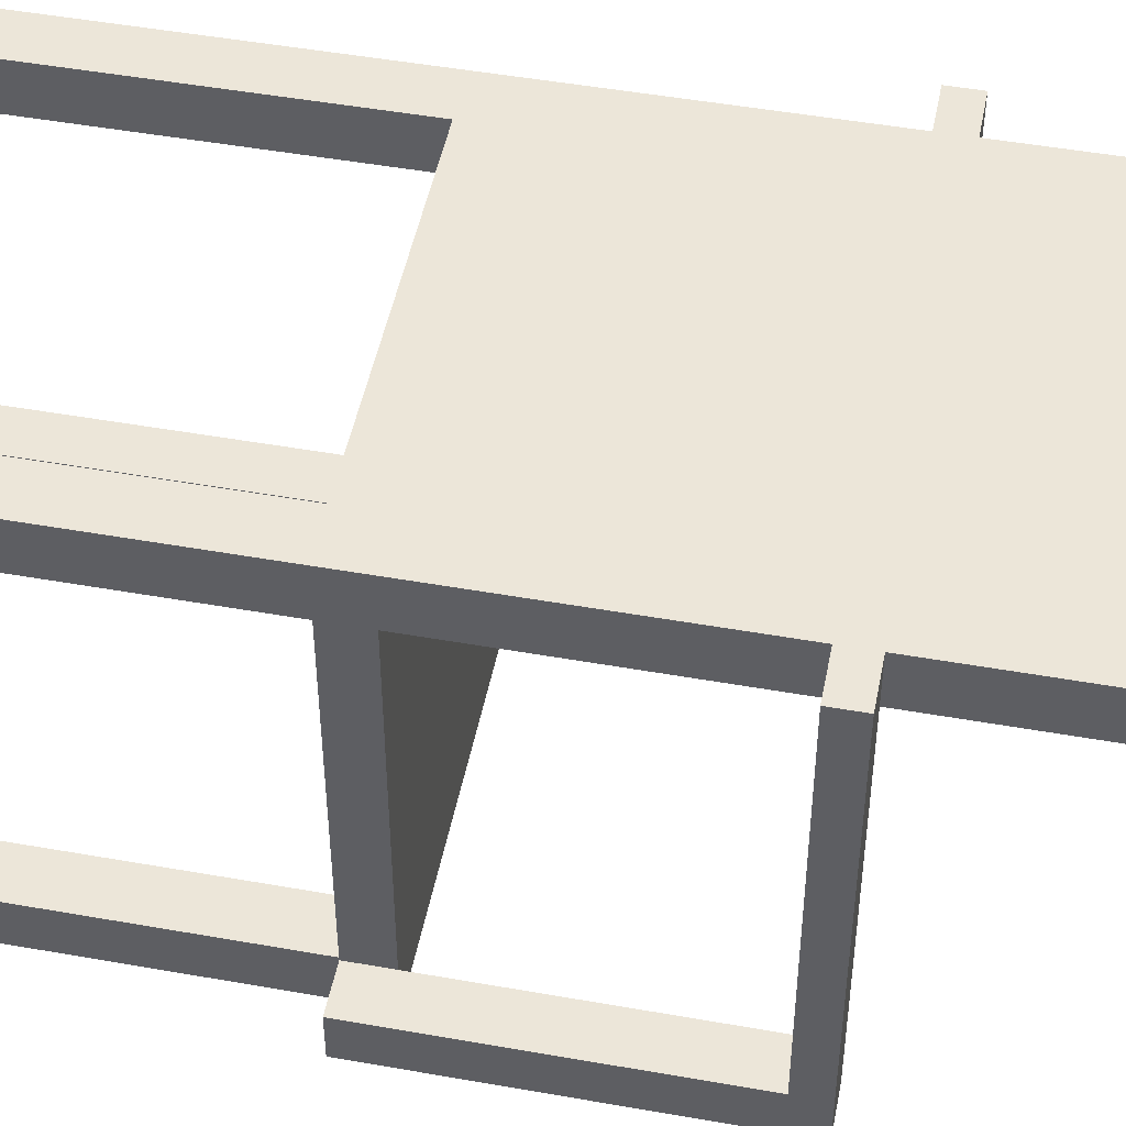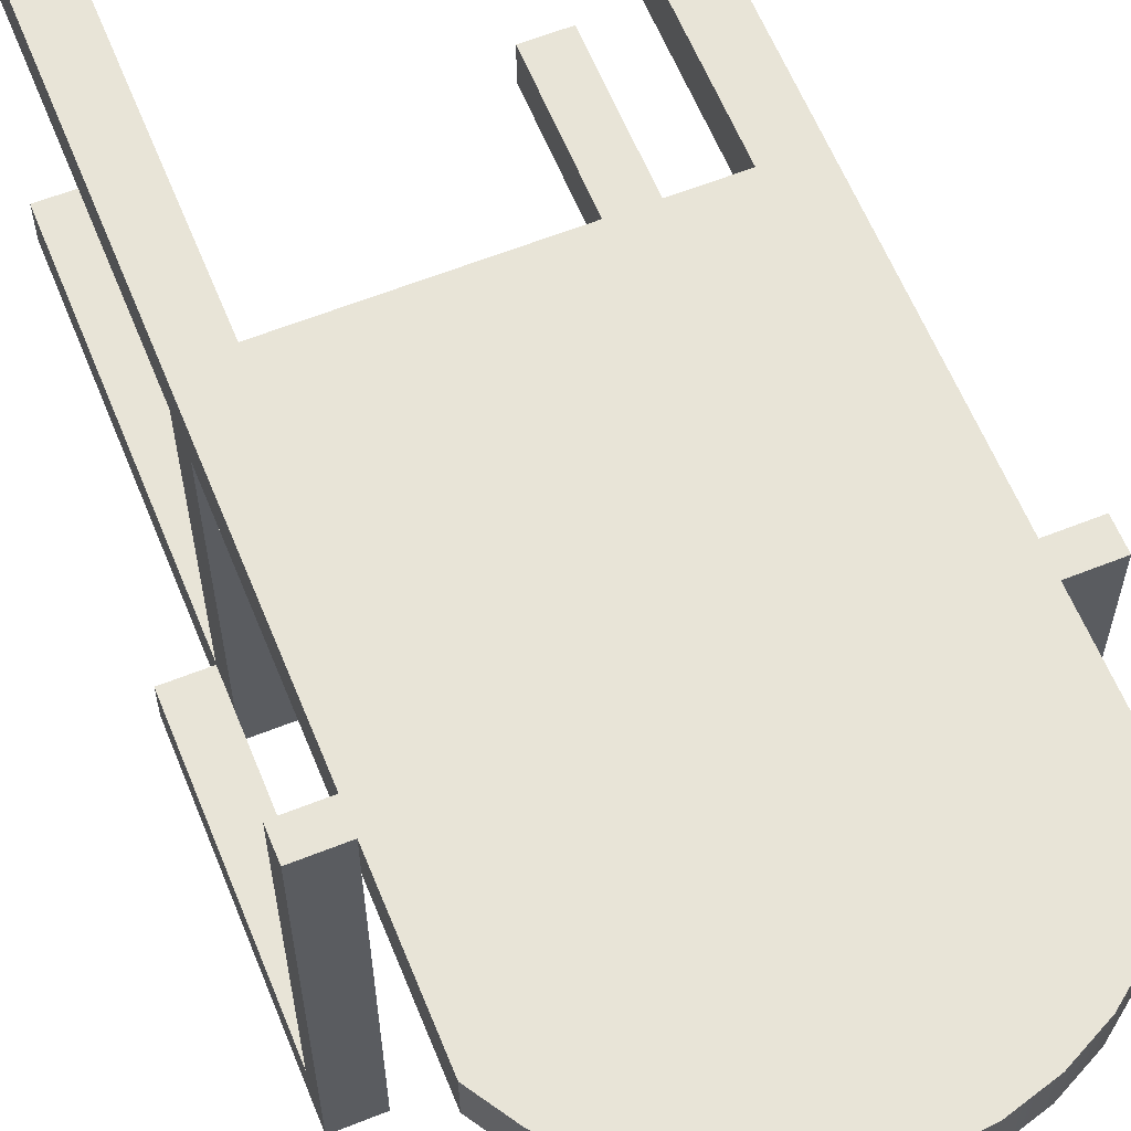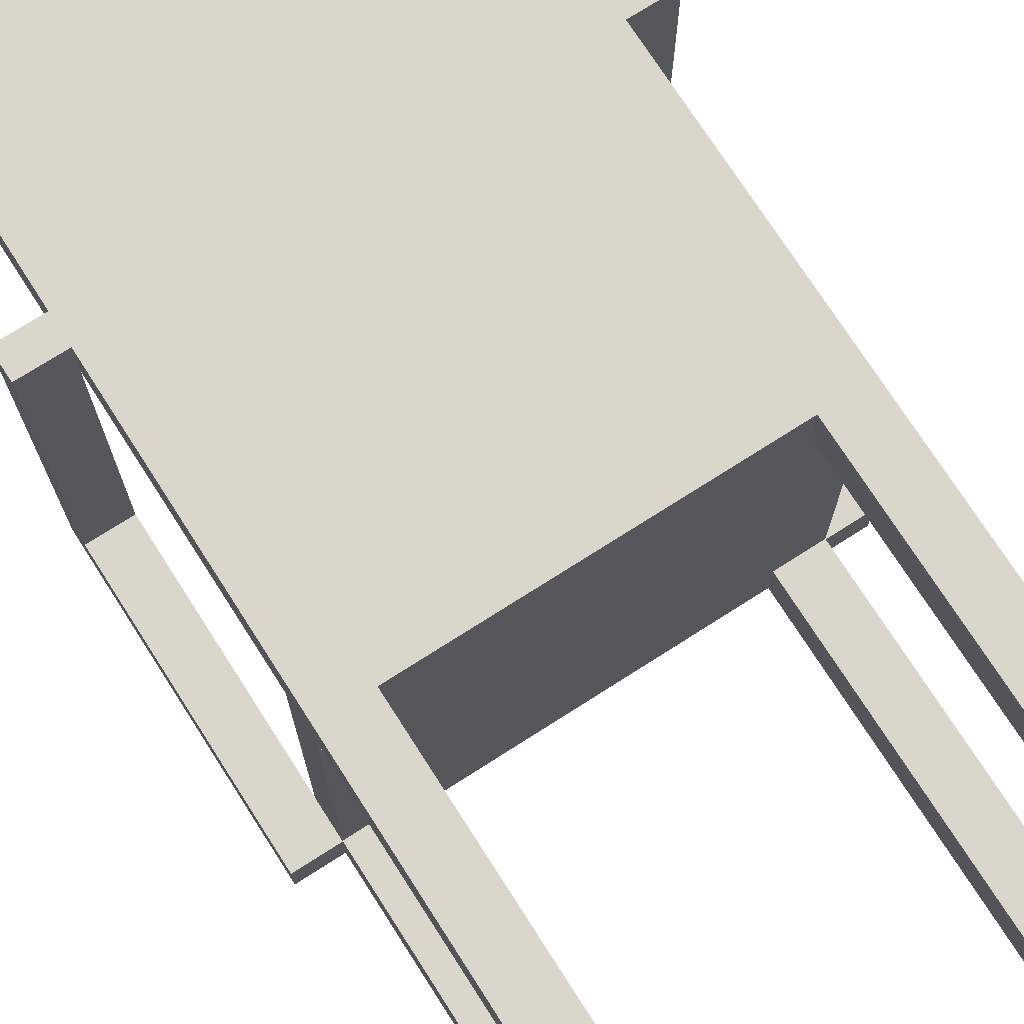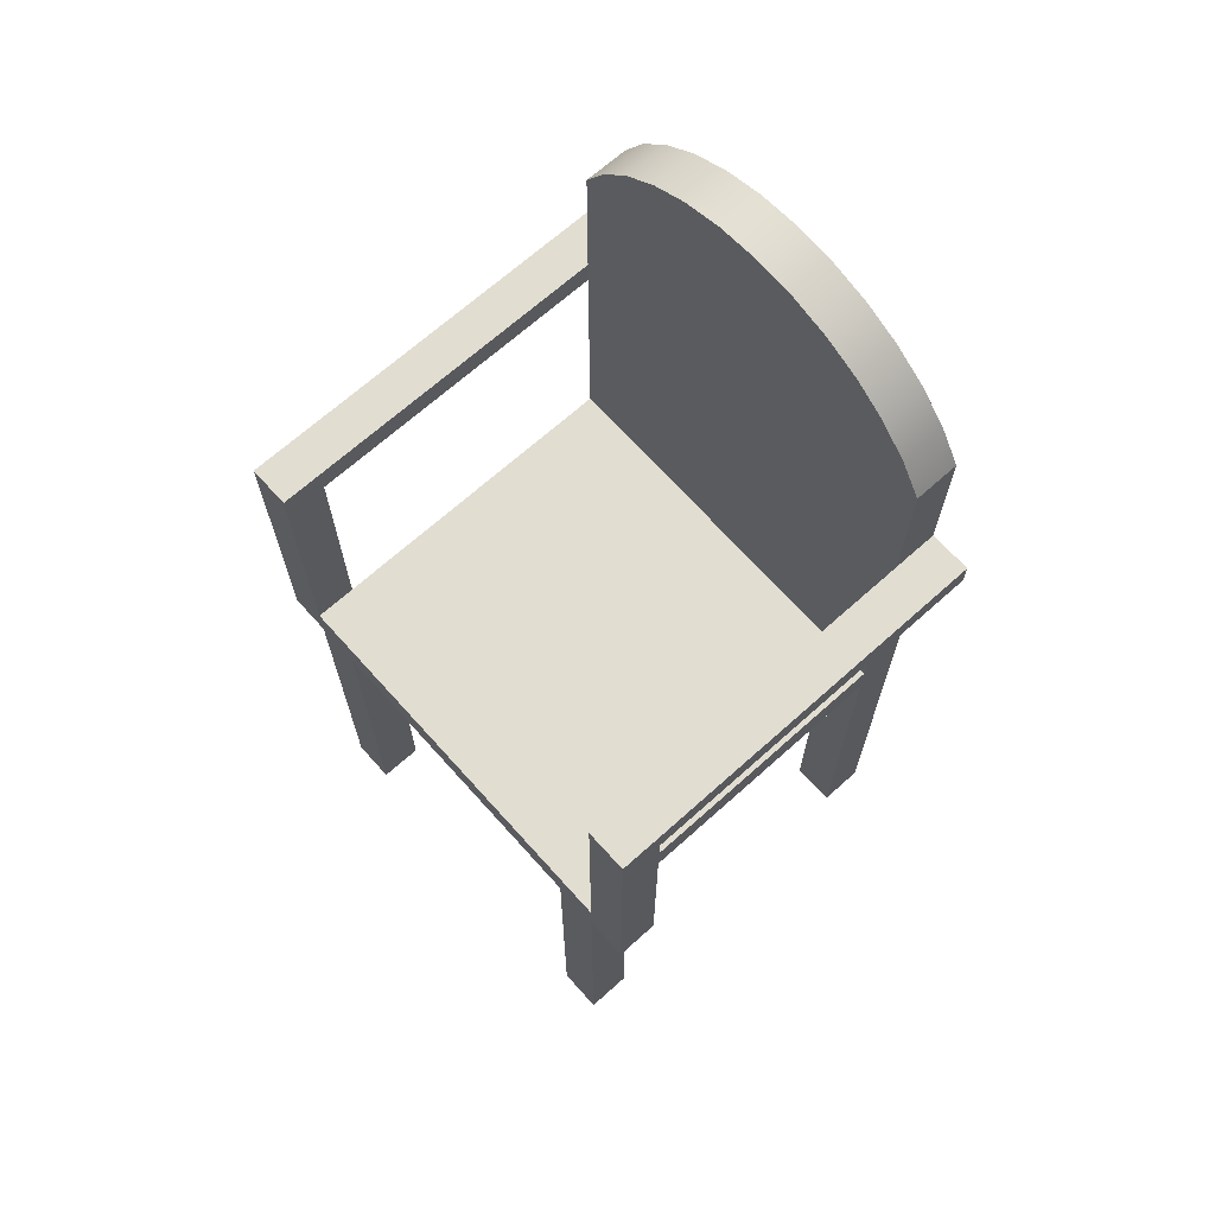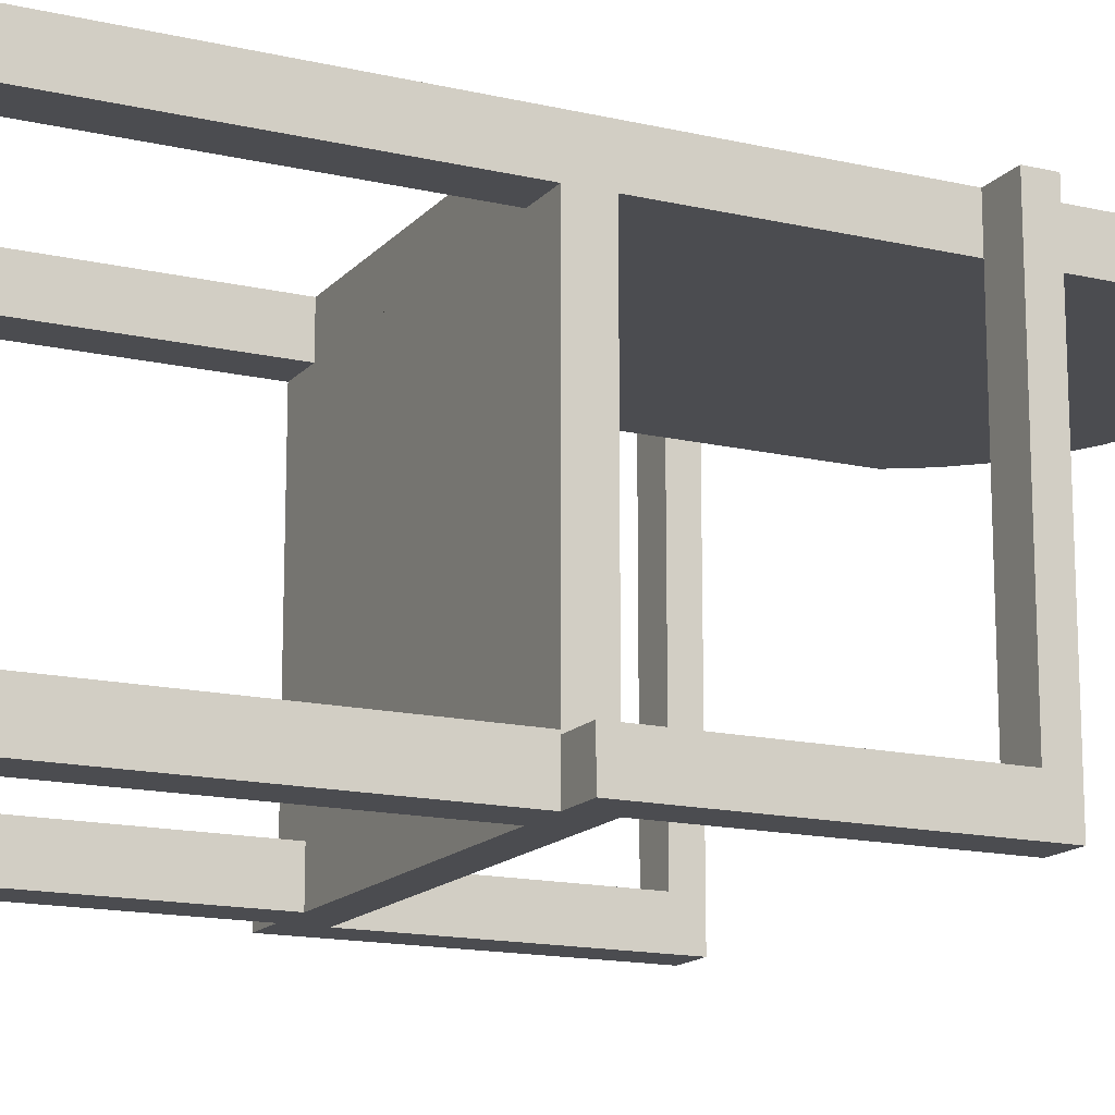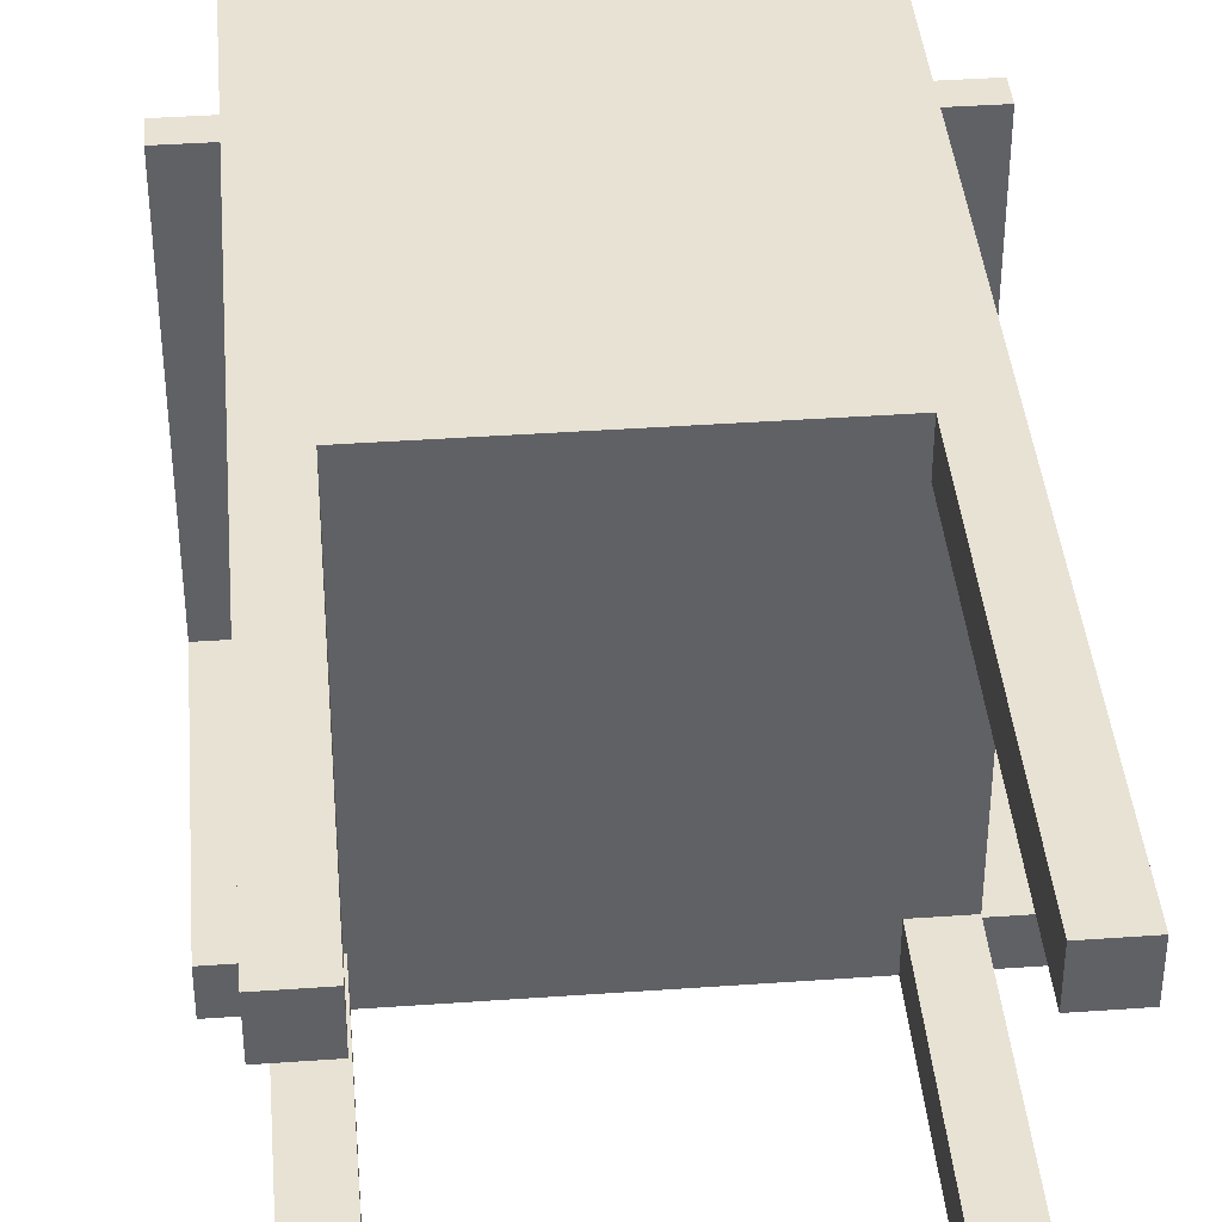
<metadata>
{"format":"obj","ext":"obj","renderer":"f3d","projection":"perspective","resolution":1024,"background":"white","views":[{"elev":48.7,"azim":101.2,"up":"+Z"},{"elev":61.4,"azim":157.9,"up":"+Z"},{"elev":73.6,"azim":-32.6,"up":"+Z"},{"elev":68.4,"azim":-131.9,"up":"+Y"},{"elev":-15.2,"azim":63.7,"up":"+Z"},{"elev":40.0,"azim":-5.0,"up":"+Z"}]}
</metadata>
<code>
v -0.1758 -0.1039 -0.1748
v 0.1758 -0.1039 -0.2114
v -0.1758 -0.1039 -0.2114
v 0.1758 -0.1039 -0.1748
v -0.1758 -0.1356 -0.2114
v -0.1758 0.1329 -0.2114
v 0.1758 -0.1039 0.101
v 0.1758 0.1088 -0.1748
v -0.1367 -0.1356 -0.2114
v -0.1758 0.1088 -0.1748
v -0.1758 -0.1039 0.101
v 0.1758 -0.1356 0.101
v 0.1758 0.1329 -0.2114
v 0.2124 -0.1356 -0.1748
v -0.2124 -0.1356 -0.2114
v 0.1367 -0.1356 -0.2114
v -0.1758 -0.4676 -0.2114
v -0.1758 0.1088 0.101
v -0.1758 -0.1356 -0.1748
v -0.1566 0.2888 0.101
v 0.1758 0.1088 0.1401
v 0.1758 -0.1356 -0.1724
v 0.1758 0.1329 0.101
v 0.2124 0.1329 -0.2114
v 0.1758 -0.1356 -0.1748
v 0.2124 0.1088 -0.1748
v -0.2124 0.1329 -0.2114
v 0.1367 -0.4676 -0.2114
v 0.1367 -0.1356 -0.1724
v -0.1367 -0.4676 -0.2114
v -0.1758 -0.1356 -0.1724
v -0.1758 0.1329 0.101
v -0.2124 0.1088 -0.1748
v -0.1322 0.3156 0.101
v 0.1758 -0.4676 0.1401
v 0.1758 0.1088 0.101
v 0.1758 -0.1356 -0.2114
v 0.2124 0.1088 0.1401
v -0.2124 0.1329 0.1401
v -0.2124 -0.1356 -0.1748
v 0.1758 -0.4676 -0.2114
v -0.1367 -0.1356 -0.1724
v -0.1367 -0.4676 -0.1724
v -0.1758 -0.4676 -0.1724
v -0.2124 0.1088 0.1401
v -0.1758 -0.1356 0.101
v -0.1758 0.1088 0.1401
v -0.1322 0.3156 0.1401
v -0.1033 0.3373 0.101
v 0.1758 -0.4676 0.101
v 0.1758 0.2581 0.1401
v 0.1758 -0.4676 -0.1724
v 0.2124 0.1329 0.1401
v 0.2124 -0.1356 -0.2114
v 0.1367 -0.4676 -0.1724
v -0.1758 0.1329 0.1401
v -0.1758 0.2581 0.101
v -0.1566 0.2888 0.1401
v -0.07088 0.3535 0.101
v 0.1367 -0.4676 0.101
v 0.1566 0.2888 0.1401
v 0.1758 0.1329 0.1401
v 0.1758 0.2581 0.101
v -0.1758 0.2581 0.1401
v -0.1758 -0.4676 0.101
v 0.1367 -0.1356 0.101
v -0.1367 -0.1356 0.1401
v -0.1033 0.3373 0.1401
v -0.03605 0.3634 0.101
v 0.1367 -0.4676 0.1401
v 0.1367 -0.1356 0.1401
v 0.1566 0.2888 0.101
v -0.1367 -0.4676 0.1401
v -0.1758 -0.4676 0.1401
v -0.1367 -0.1356 0.101
v -0.07088 0.3535 0.1401
v -0 0.3667 0.101
v 0.1322 0.3156 0.1401
v 0.1322 0.3156 0.101
v -0.1367 -0.4676 0.101
v -0.03605 0.3634 0.1401
v 0.03605 0.3634 0.101
v 0.1033 0.3373 0.1401
v 0.1033 0.3373 0.101
v -0 0.3667 0.1401
v 0.07088 0.3535 0.101
v 0.07088 0.3535 0.1401
v 0.03605 0.3634 0.1401
g mesh1_mesh1-geometry
f 1 2 3
f 2 1 4
f 5 3 2
f 6 1 3
f 4 1 7
f 8 2 4
f 5 6 3
f 5 2 9
f 1 6 10
f 7 1 11
f 7 12 4
f 2 8 13
f 4 14 8
f 15 6 5
f 9 2 16
f 5 9 17
f 10 6 18
f 10 19 1
f 1 19 11
f 11 20 7
f 21 12 7
f 22 4 12
f 13 8 23
f 24 2 13
f 14 4 25
f 8 14 26
f 6 15 27
f 19 15 5
f 16 2 28
f 29 9 16
f 30 17 9
f 17 31 5
f 18 6 32
f 18 33 10
f 33 19 10
f 31 11 19
f 18 20 11
f 7 20 34
f 35 12 21
f 21 7 36
f 22 25 4
f 12 29 22
f 23 8 36
f 23 24 13
f 2 24 37
f 37 14 25
f 14 24 26
f 38 8 26
f 15 33 27
f 39 6 27
f 15 19 40
f 5 31 19
f 28 2 41
f 28 29 16
f 9 29 42
f 43 17 30
f 9 43 30
f 31 17 44
f 6 39 32
f 32 20 18
f 33 18 45
f 19 33 40
f 46 11 31
f 11 47 18
f 20 48 34
f 7 34 49
f 12 35 50
f 51 35 21
f 7 23 36
f 36 38 21
f 22 37 25
f 29 12 42
f 29 52 22
f 8 38 36
f 24 23 53
f 37 24 54
f 41 2 37
f 14 37 54
f 24 14 54
f 26 24 38
f 33 15 40
f 27 33 39
f 52 28 41
f 29 28 55
f 43 9 42
f 17 43 44
f 43 31 44
f 32 39 56
f 20 32 57
f 45 18 47
f 39 33 45
f 46 47 11
f 31 12 46
f 48 20 58
f 48 49 34
f 7 49 59
f 35 60 50
f 60 12 50
f 61 35 51
f 51 21 62
f 7 63 23
f 38 62 21
f 52 37 22
f 42 12 31
f 52 29 55
f 53 23 62
f 38 24 53
f 37 52 41
f 28 52 55
f 31 43 42
f 39 47 56
f 64 32 56
f 32 64 57
f 57 58 20
f 47 39 45
f 65 47 46
f 46 12 66
f 58 67 48
f 49 48 68
f 68 59 49
f 7 59 69
f 60 35 70
f 12 60 66
f 71 35 61
f 51 72 61
f 62 63 51
f 7 72 63
f 63 62 23
f 62 38 53
f 47 73 56
f 56 73 64
f 58 57 64
f 47 65 74
f 75 65 46
f 46 66 75
f 58 73 67
f 48 67 71
f 48 71 68
f 59 68 76
f 76 69 59
f 7 69 77
f 35 71 70
f 71 60 70
f 60 71 66
f 78 71 61
f 72 51 63
f 79 61 72
f 7 79 72
f 73 47 74
f 64 73 58
f 65 73 74
f 65 75 80
f 71 75 66
f 73 75 67
f 75 71 67
f 68 71 76
f 69 76 81
f 81 77 69
f 7 77 82
f 83 71 78
f 61 79 78
f 7 84 79
f 73 65 80
f 75 73 80
f 76 71 81
f 77 81 85
f 85 82 77
f 7 82 86
f 87 71 83
f 79 83 78
f 7 86 84
f 83 79 84
f 81 71 85
f 82 85 88
f 88 86 82
f 88 71 87
f 84 87 83
f 87 84 86
f 85 71 88
f 86 88 87
g mesh1_mesh1-geometry
f 3 2 1
f 4 1 2
f 2 3 5
f 3 1 6
f 7 1 4
f 4 2 8
f 3 6 5
f 9 2 5
f 10 6 1
f 11 1 7
f 4 12 7
f 13 8 2
f 8 14 4
f 5 6 15
f 16 2 9
f 17 9 5
f 18 6 10
f 1 19 10
f 11 19 1
f 7 20 11
f 7 12 21
f 12 4 22
f 23 8 13
f 13 2 24
f 25 4 14
f 26 14 8
f 27 15 6
f 5 15 19
f 28 2 16
f 16 9 29
f 9 17 30
f 5 31 17
f 32 6 18
f 10 33 18
f 10 19 33
f 19 11 31
f 11 20 18
f 34 20 7
f 21 12 35
f 36 7 21
f 4 25 22
f 22 29 12
f 36 8 23
f 13 24 23
f 37 24 2
f 25 14 37
f 26 24 14
f 26 8 38
f 27 33 15
f 27 6 39
f 40 19 15
f 19 31 5
f 41 2 28
f 16 29 28
f 42 29 9
f 30 17 43
f 30 43 9
f 44 17 31
f 32 39 6
f 18 20 32
f 45 18 33
f 40 33 19
f 31 11 46
f 18 47 11
f 34 48 20
f 49 34 7
f 50 35 12
f 21 35 51
f 36 23 7
f 21 38 36
f 25 37 22
f 42 12 29
f 22 52 29
f 36 38 8
f 53 23 24
f 54 24 37
f 37 2 41
f 54 37 14
f 54 14 24
f 38 24 26
f 40 15 33
f 39 33 27
f 41 28 52
f 55 28 29
f 42 9 43
f 44 43 17
f 44 31 43
f 56 39 32
f 57 32 20
f 47 18 45
f 45 33 39
f 11 47 46
f 46 12 31
f 58 20 48
f 34 49 48
f 59 49 7
f 50 60 35
f 50 12 60
f 51 35 61
f 62 21 51
f 23 63 7
f 21 62 38
f 22 37 52
f 31 12 42
f 55 29 52
f 62 23 53
f 53 24 38
f 41 52 37
f 55 52 28
f 42 43 31
f 56 47 39
f 56 32 64
f 57 64 32
f 20 58 57
f 45 39 47
f 46 47 65
f 66 12 46
f 48 67 58
f 68 48 49
f 49 59 68
f 69 59 7
f 70 35 60
f 66 60 12
f 61 35 71
f 61 72 51
f 51 63 62
f 63 72 7
f 23 62 63
f 53 38 62
f 56 73 47
f 64 73 56
f 64 57 58
f 74 65 47
f 46 65 75
f 75 66 46
f 67 73 58
f 71 67 48
f 68 71 48
f 76 68 59
f 59 69 76
f 77 69 7
f 70 71 35
f 70 60 71
f 66 71 60
f 61 71 78
f 63 51 72
f 72 61 79
f 72 79 7
f 74 47 73
f 58 73 64
f 74 73 65
f 80 75 65
f 66 75 71
f 67 75 73
f 67 71 75
f 76 71 68
f 81 76 69
f 69 77 81
f 82 77 7
f 78 71 83
f 78 79 61
f 79 84 7
f 80 65 73
f 80 73 75
f 81 71 76
f 85 81 77
f 77 82 85
f 86 82 7
f 83 71 87
f 78 83 79
f 84 86 7
f 84 79 83
f 85 71 81
f 88 85 82
f 82 86 88
f 87 71 88
f 83 87 84
f 86 84 87
f 88 71 85
f 87 88 86

</code>
